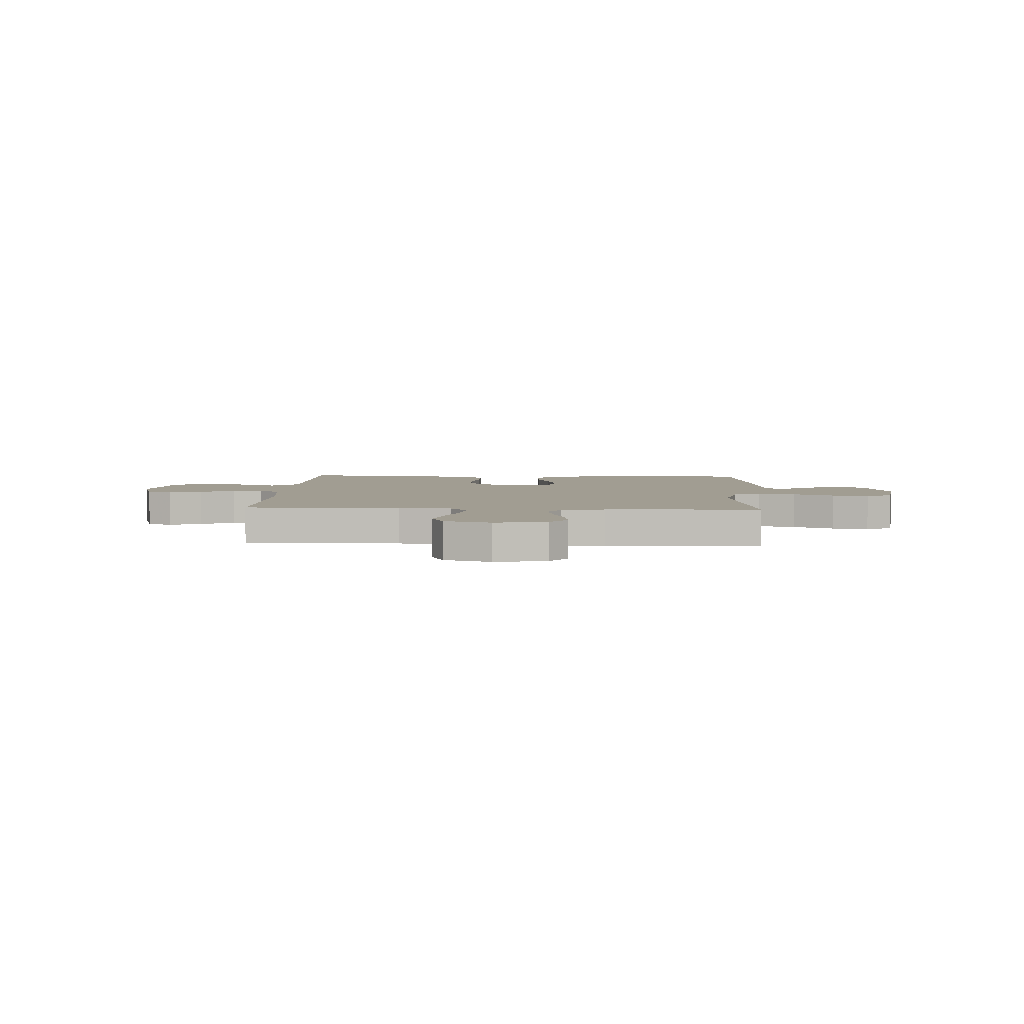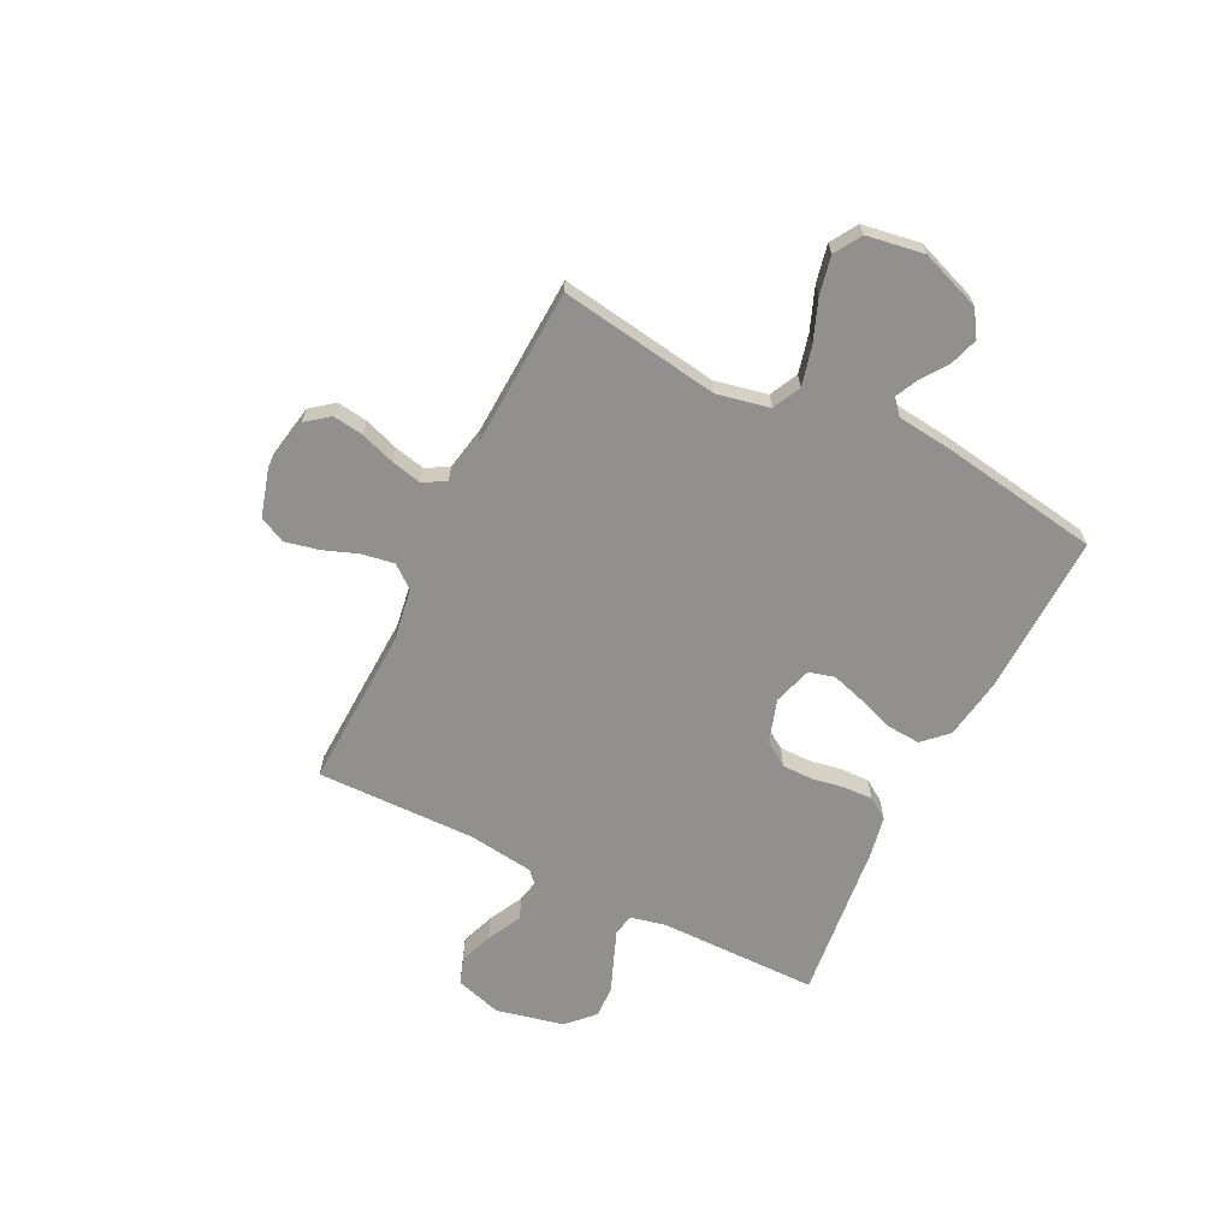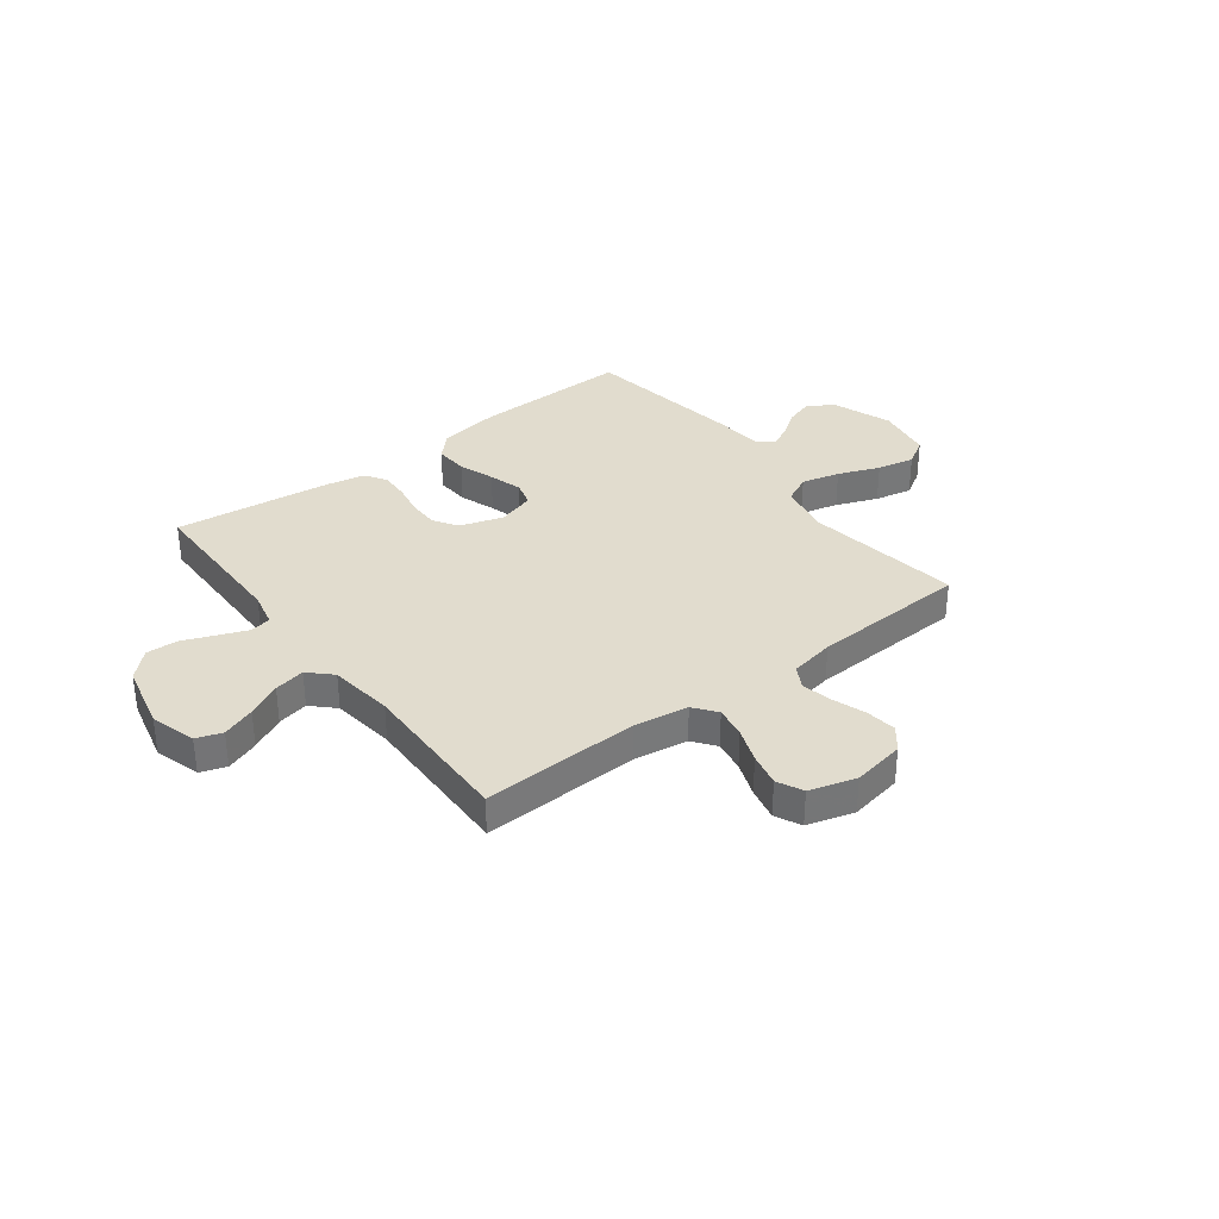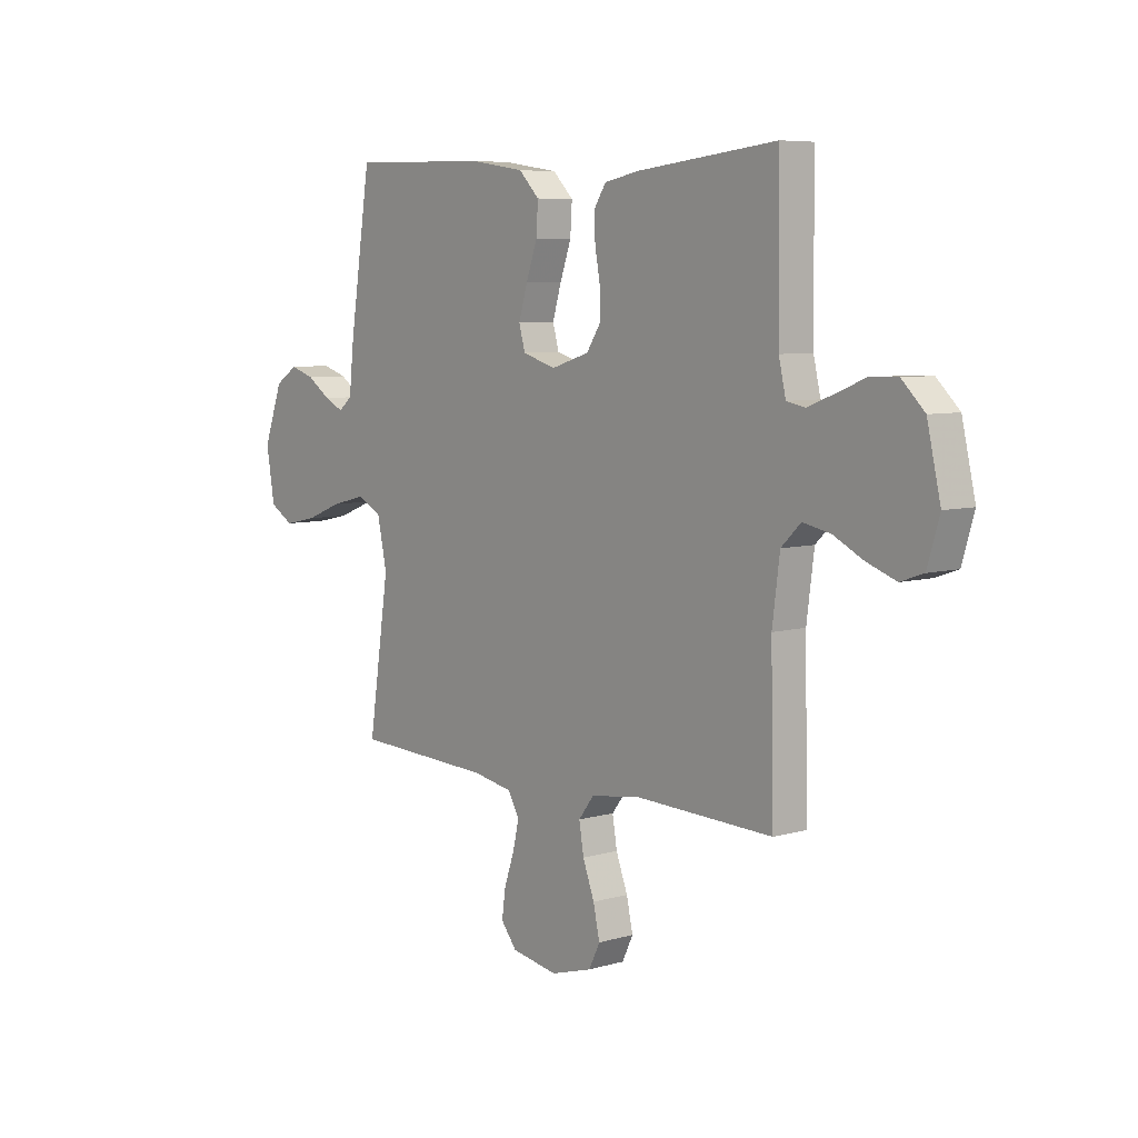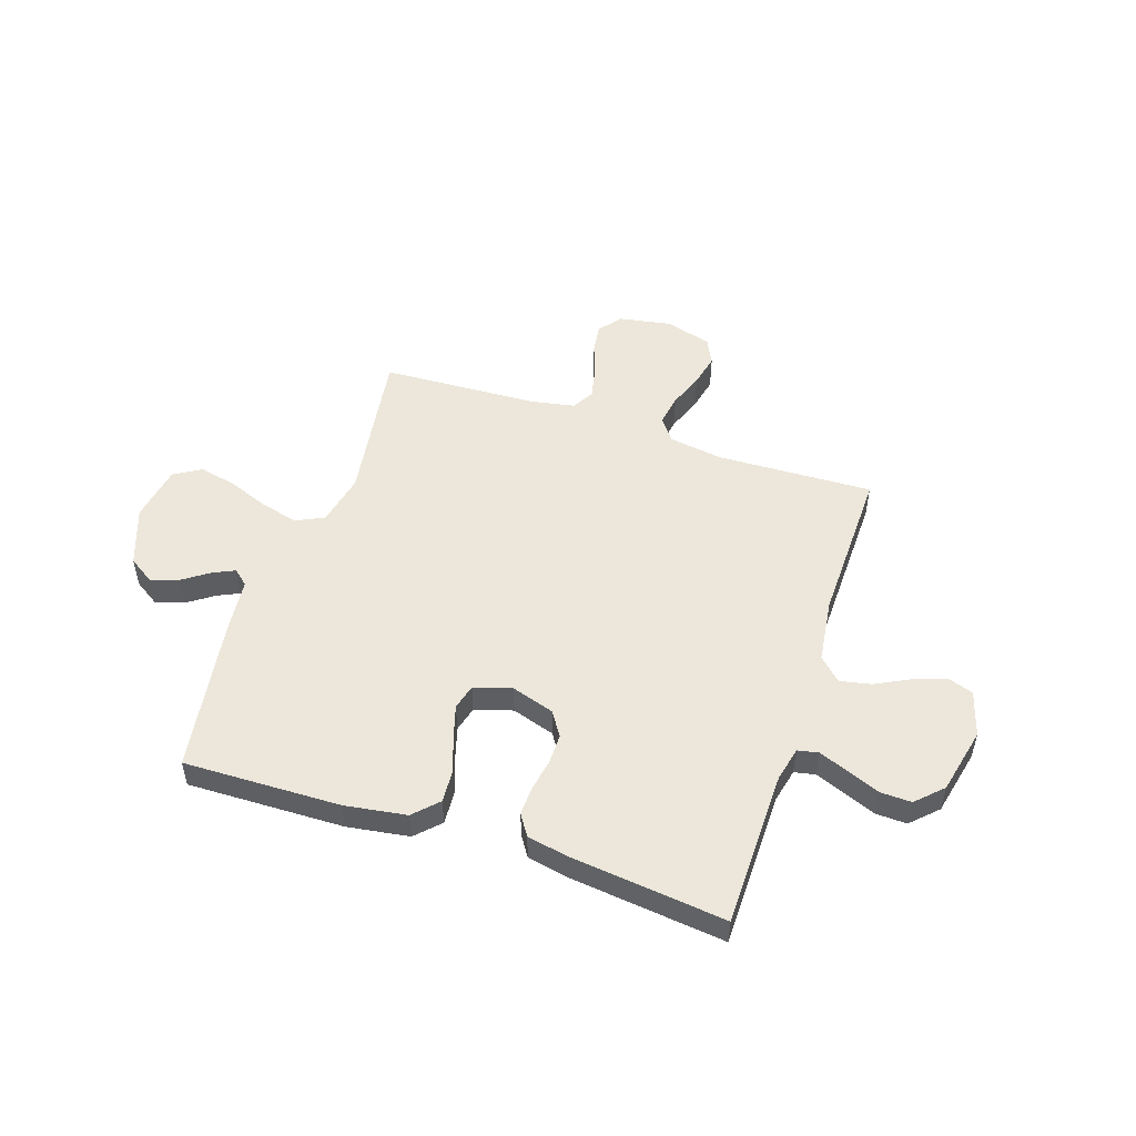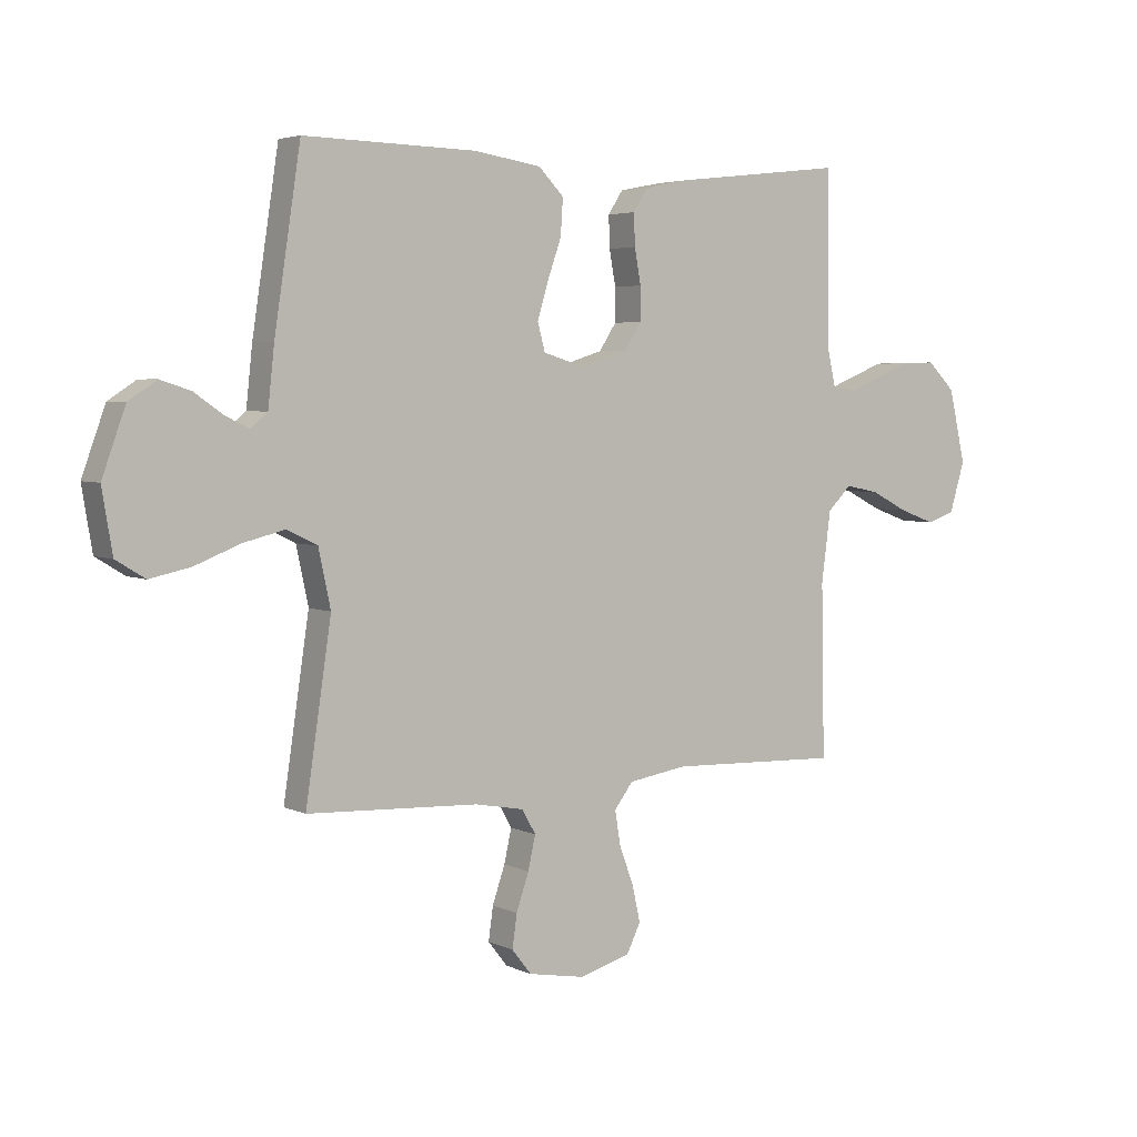
<metadata>
{"format":"obj","ext":"obj","renderer":"f3d","projection":"perspective","resolution":1024,"background":"white","views":[{"elev":4.7,"azim":-177.2,"up":"+Y"},{"elev":-65.7,"azim":-116.6,"up":"+Y"},{"elev":34.1,"azim":142.8,"up":"+Y"},{"elev":6.8,"azim":50.1,"up":"+Z"},{"elev":51.3,"azim":18.4,"up":"+Y"},{"elev":4.2,"azim":-34.2,"up":"+Z"}]}
</metadata>
<code>
v 0.5 0.07 0.5
v 0.503 0.07 0.2
v 0.518 0.07 0.134
v 0.558 0.07 0.126
v 0.614 0.07 0.148
v 0.676 0.07 0.173
v 0.736 0.07 0.175
v 0.785 0.07 0.127
v 0.814 0.07 0
v 0.788 0.07 -0.087
v 0.739 0.07 -0.104
v 0.676 0.07 -0.081
v 0.611 0.07 -0.048
v 0.552 0.07 -0.036
v 0.51 0.07 -0.077
v 0.494 0.07 -0.2
v 0.5 0.07 -0.5
v 0.2 0.07 -0.489
v 0.097 0.07 -0.505
v 0.064 0.07 -0.548
v 0.074 0.07 -0.608
v 0.099 0.07 -0.675
v 0.113 0.07 -0.738
v 0.089 0.07 -0.787
v 0 0.07 -0.813
v -0.1 0.07 -0.795
v -0.134 0.07 -0.752
v -0.126 0.07 -0.694
v -0.104 0.07 -0.63
v -0.091 0.07 -0.572
v -0.115 0.07 -0.53
v -0.2 0.07 -0.514
v -0.5 0.07 -0.5
v -0.455 0.07 -0.2
v -0.476 0.07 -0.101
v -0.529 0.07 -0.075
v -0.602 0.07 -0.093
v -0.681 0.07 -0.124
v -0.752 0.07 -0.139
v -0.803 0.07 -0.108
v -0.821 0.07 0
v -0.78 0.07 0.113
v -0.731 0.07 0.145
v -0.678 0.07 0.128
v -0.628 0.07 0.093
v -0.586 0.07 0.073
v -0.557 0.07 0.098
v -0.546 0.07 0.2
v -0.5 0.07 0.5
v -0.2 0.07 0.493
v -0.082 0.07 0.475
v -0.038 0.07 0.43
v -0.042 0.07 0.367
v -0.066 0.07 0.299
v -0.085 0.07 0.235
v -0.072 0.07 0.187
v 0 0.07 0.165
v 0.082 0.07 0.191
v 0.112 0.07 0.237
v 0.112 0.07 0.295
v 0.101 0.07 0.356
v 0.099 0.07 0.411
v 0.125 0.07 0.451
v 0.2 0.07 0.466
v 0.5 0 0.5
v 0.503 0 0.2
v 0.518 0 0.134
v 0.558 0 0.126
v 0.614 0 0.148
v 0.676 0 0.173
v 0.736 0 0.175
v 0.785 0 0.127
v 0.814 0 0
v 0.788 0 -0.087
v 0.739 0 -0.104
v 0.676 0 -0.081
v 0.611 0 -0.048
v 0.552 0 -0.036
v 0.51 0 -0.077
v 0.494 0 -0.2
v 0.5 0 -0.5
v 0.2 0 -0.489
v 0.097 0 -0.505
v 0.064 0 -0.548
v 0.074 0 -0.608
v 0.099 0 -0.675
v 0.113 0 -0.738
v 0.089 0 -0.787
v 0 0 -0.813
v -0.1 0 -0.795
v -0.134 0 -0.752
v -0.126 0 -0.694
v -0.104 0 -0.63
v -0.091 0 -0.572
v -0.115 0 -0.53
v -0.2 0 -0.514
v -0.5 0 -0.5
v -0.455 0 -0.2
v -0.476 0 -0.101
v -0.529 0 -0.075
v -0.602 0 -0.093
v -0.681 0 -0.124
v -0.752 0 -0.139
v -0.803 0 -0.108
v -0.821 0 0
v -0.78 0 0.113
v -0.731 0 0.145
v -0.678 0 0.128
v -0.628 0 0.093
v -0.586 0 0.073
v -0.557 0 0.098
v -0.546 0 0.2
v -0.5 0 0.5
v -0.2 0 0.493
v -0.082 0 0.475
v -0.038 0 0.43
v -0.042 0 0.367
v -0.066 0 0.299
v -0.085 0 0.235
v -0.072 0 0.187
v 0 0 0.165
v 0.082 0 0.191
v 0.112 0 0.237
v 0.112 0 0.295
v 0.101 0 0.356
v 0.099 0 0.411
v 0.125 0 0.451
v 0.2 0 0.466
f 64 1 2
f 63 64 2
f 62 63 2
f 61 62 2
f 60 61 2
f 59 60 2 3
f 58 59 3
f 57 58 3 4
f 52 53 54
f 51 52 54
f 50 51 54
f 49 50 54
f 48 49 54
f 47 48 54
f 46 47 54 55
f 43 44 45
f 42 43 45
f 41 42 45
f 40 41 45
f 39 40 45
f 38 39 45
f 37 38 45
f 36 37 45 46
f 46 55 56
f 36 46 56
f 35 36 56
f 32 33 34
f 35 56 57
f 34 35 57
f 32 34 57
f 31 32 57
f 27 28 29
f 26 27 29
f 25 26 29
f 24 25 29
f 23 24 29
f 22 23 29
f 21 22 29
f 20 21 29 30
f 16 17 18
f 15 16 18 19
f 11 12 13
f 10 11 13
f 9 10 13
f 8 9 13
f 7 8 13
f 6 7 13
f 5 6 13
f 4 5 13 14
f 31 57 4
f 30 31 4
f 20 30 4
f 19 20 4
f 15 19 4
f 4 14 15
f 66 65 128
f 66 128 127
f 66 127 126
f 66 126 125
f 66 125 124
f 67 66 124 123
f 67 123 122
f 68 67 122 121
f 118 117 116
f 118 116 115
f 118 115 114
f 118 114 113
f 118 113 112
f 118 112 111
f 119 118 111 110
f 109 108 107
f 109 107 106
f 109 106 105
f 109 105 104
f 109 104 103
f 109 103 102
f 109 102 101
f 110 109 101 100
f 120 119 110
f 120 110 100
f 120 100 99
f 98 97 96
f 121 120 99
f 121 99 98
f 121 98 96
f 121 96 95
f 93 92 91
f 93 91 90
f 93 90 89
f 93 89 88
f 93 88 87
f 93 87 86
f 93 86 85
f 94 93 85 84
f 82 81 80
f 83 82 80 79
f 77 76 75
f 77 75 74
f 77 74 73
f 77 73 72
f 77 72 71
f 77 71 70
f 77 70 69
f 78 77 69 68
f 68 121 95
f 68 95 94
f 68 94 84
f 68 84 83
f 68 83 79
f 79 78 68
f 1 65 66 2
f 2 66 67 3
f 3 67 68 4
f 4 68 69 5
f 5 69 70 6
f 6 70 71 7
f 7 71 72 8
f 8 72 73 9
f 9 73 74 10
f 10 74 75 11
f 11 75 76 12
f 12 76 77 13
f 13 77 78 14
f 14 78 79 15
f 15 79 80 16
f 16 80 81 17
f 17 81 82 18
f 18 82 83 19
f 19 83 84 20
f 20 84 85 21
f 21 85 86 22
f 22 86 87 23
f 23 87 88 24
f 24 88 89 25
f 25 89 90 26
f 26 90 91 27
f 27 91 92 28
f 28 92 93 29
f 29 93 94 30
f 30 94 95 31
f 31 95 96 32
f 32 96 97 33
f 33 97 98 34
f 34 98 99 35
f 35 99 100 36
f 36 100 101 37
f 37 101 102 38
f 38 102 103 39
f 39 103 104 40
f 40 104 105 41
f 41 105 106 42
f 42 106 107 43
f 43 107 108 44
f 44 108 109 45
f 45 109 110 46
f 46 110 111 47
f 47 111 112 48
f 48 112 113 49
f 49 113 114 50
f 50 114 115 51
f 51 115 116 52
f 52 116 117 53
f 53 117 118 54
f 54 118 119 55
f 55 119 120 56
f 56 120 121 57
f 57 121 122 58
f 58 122 123 59
f 59 123 124 60
f 60 124 125 61
f 61 125 126 62
f 62 126 127 63
f 63 127 128 64
f 64 128 65 1

</code>
